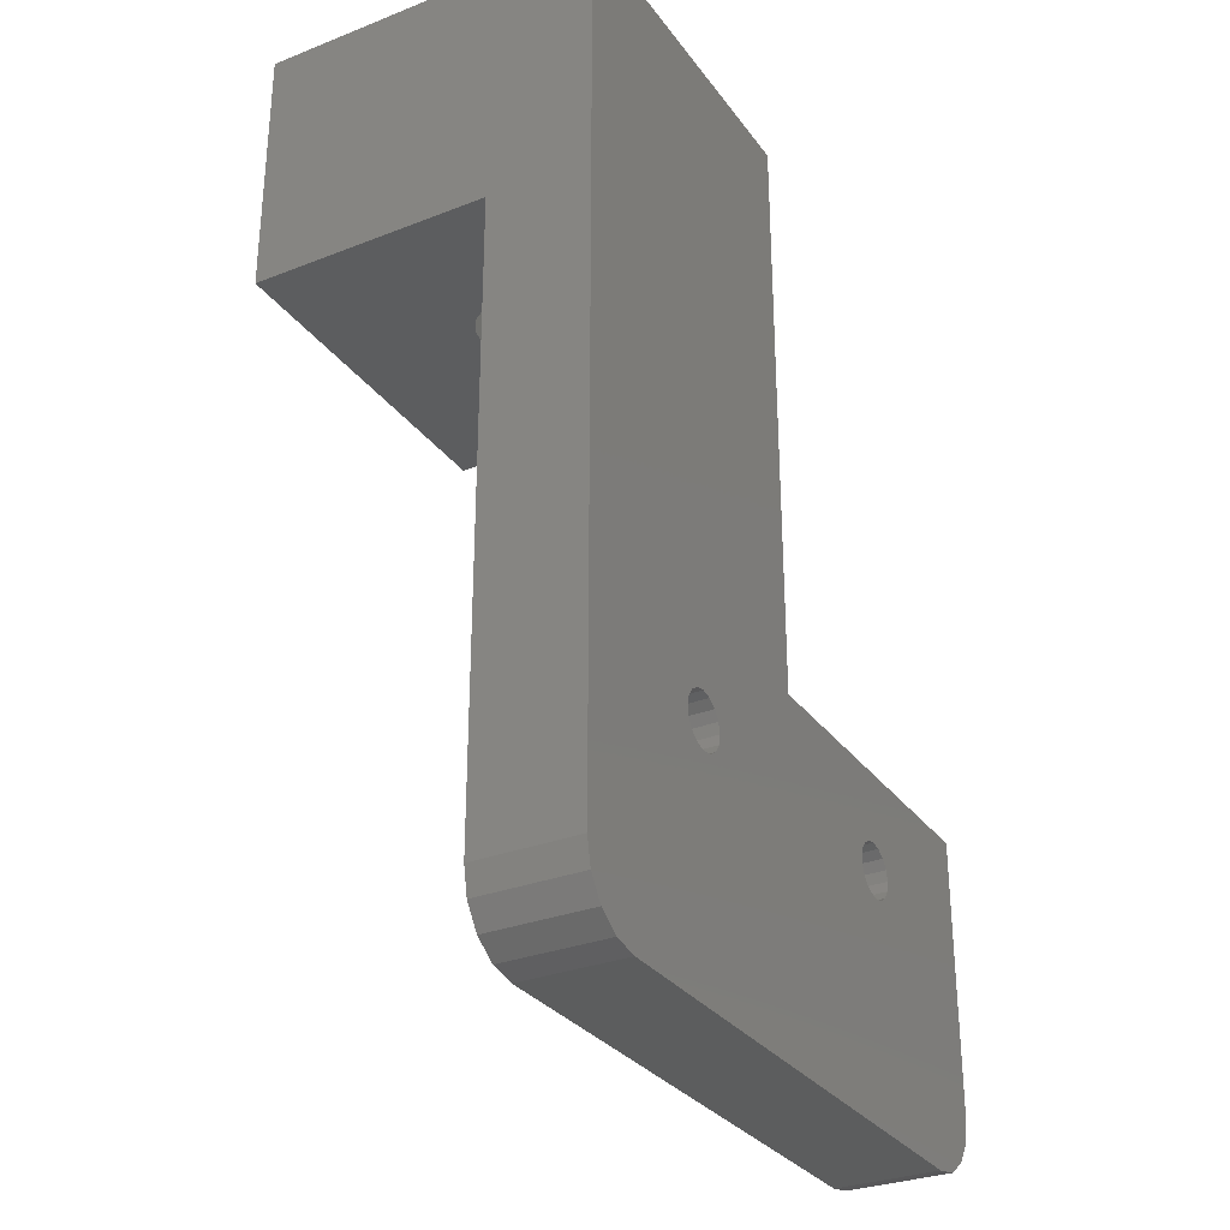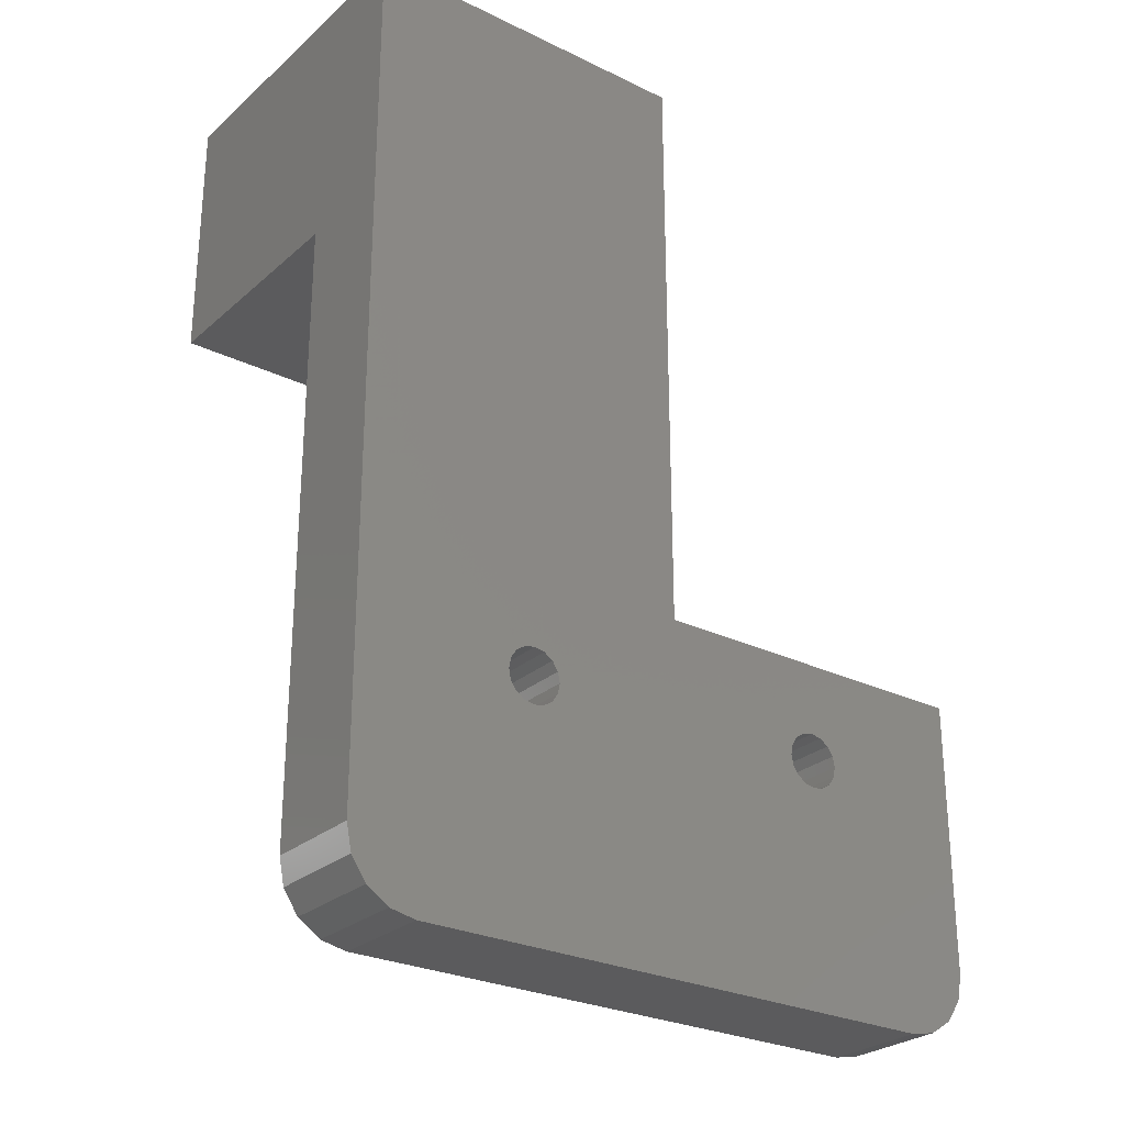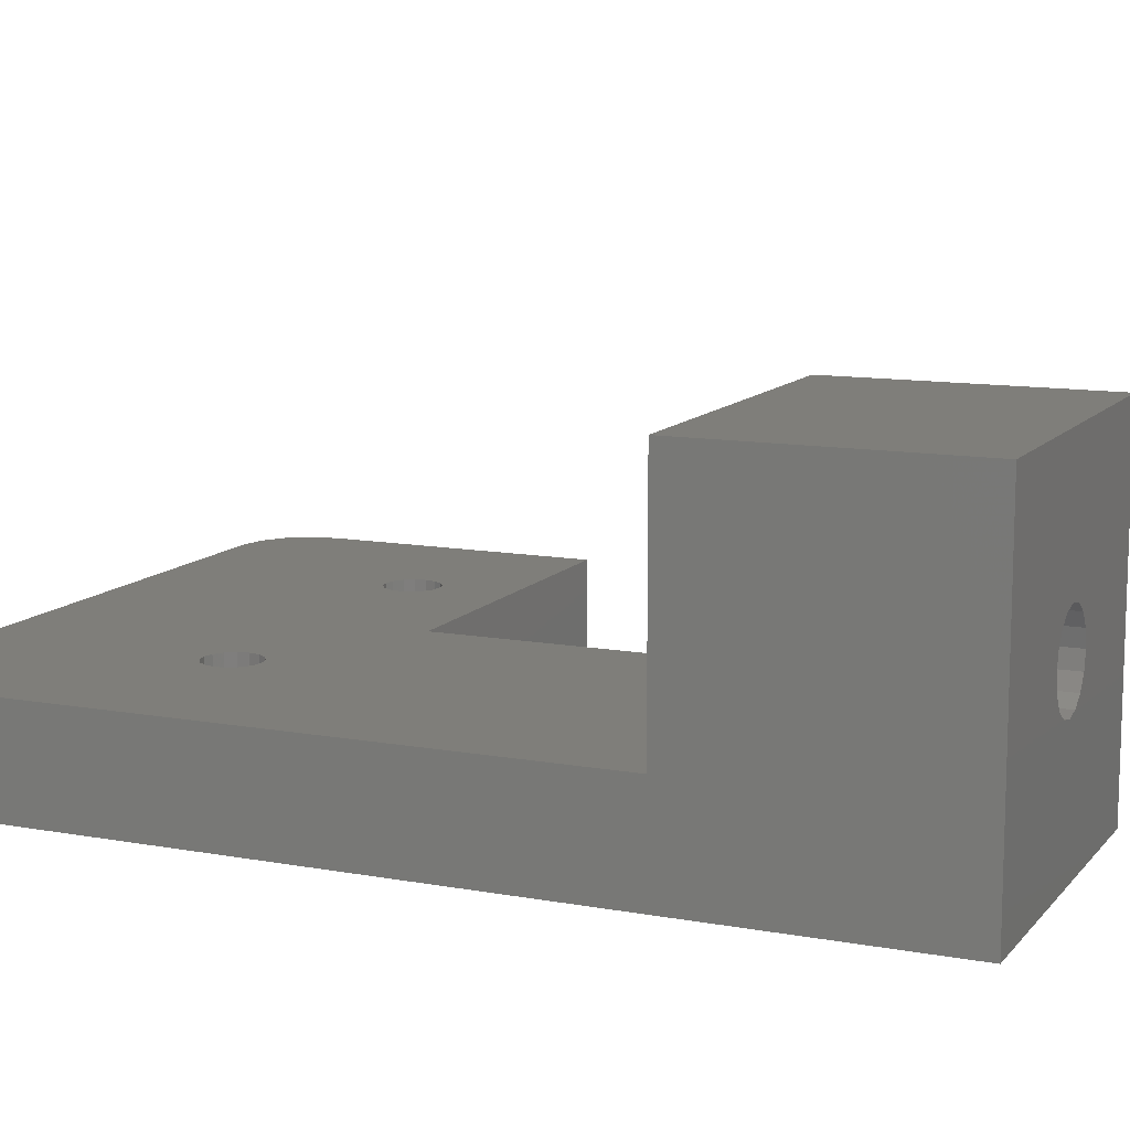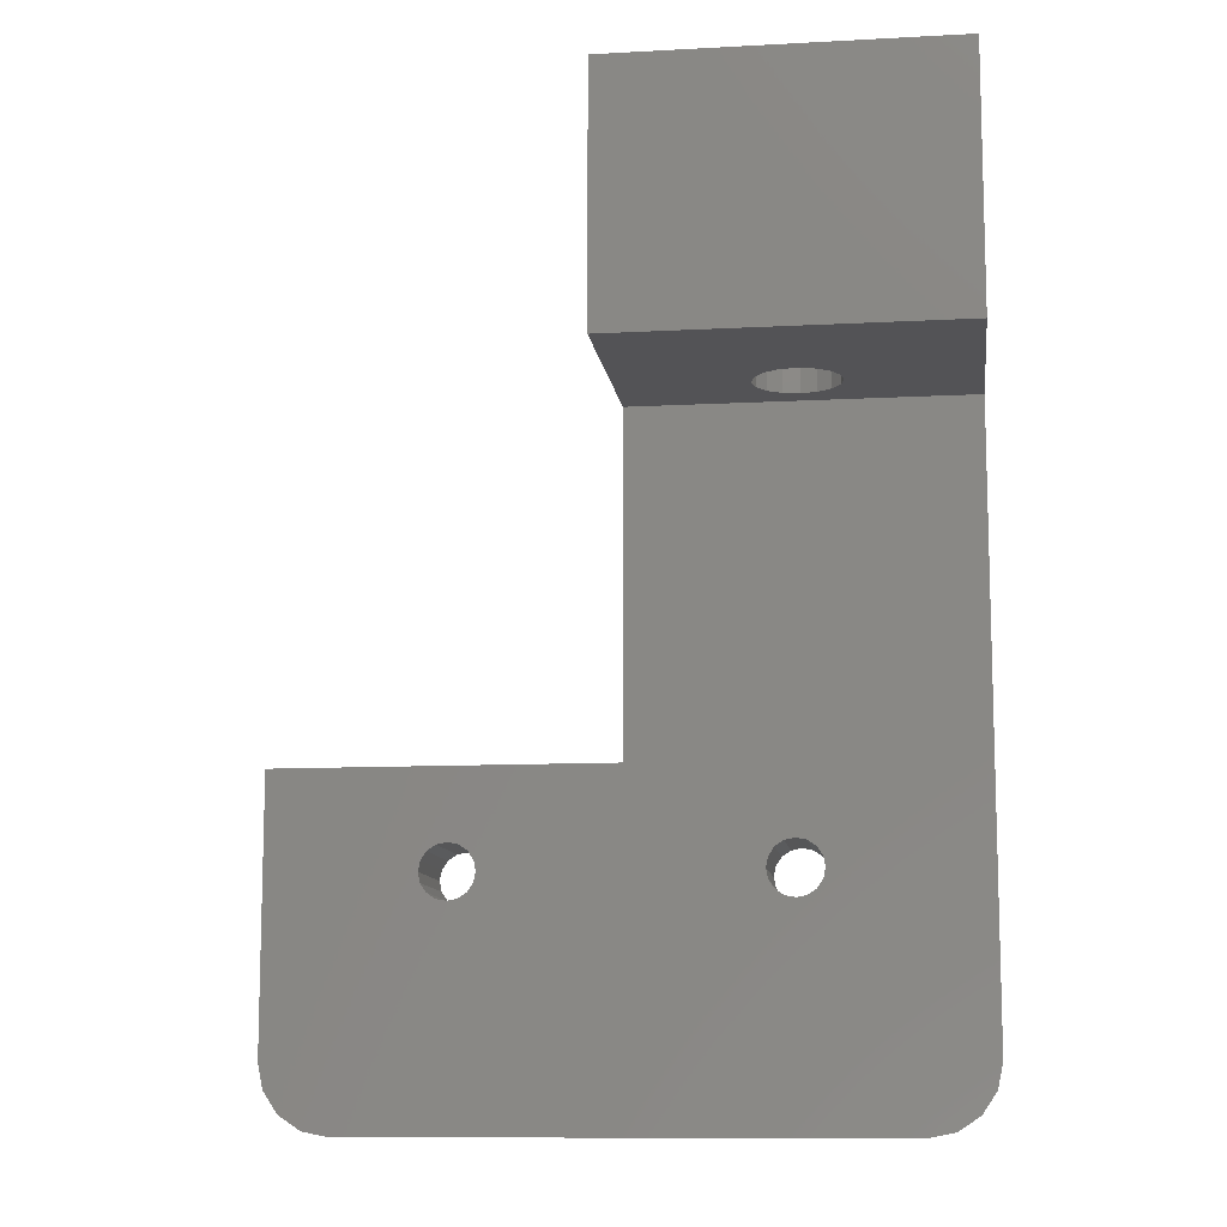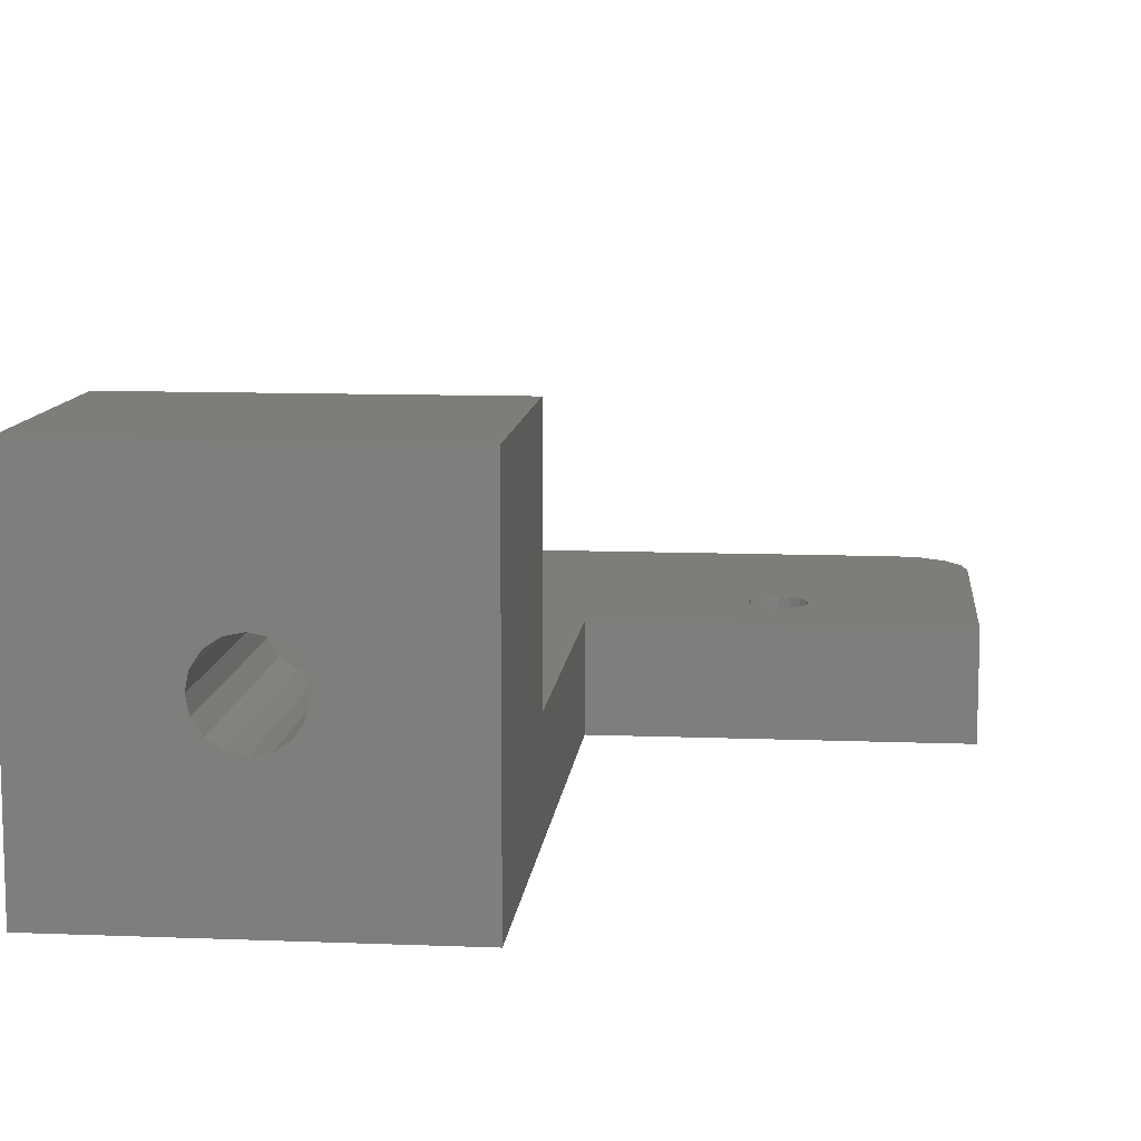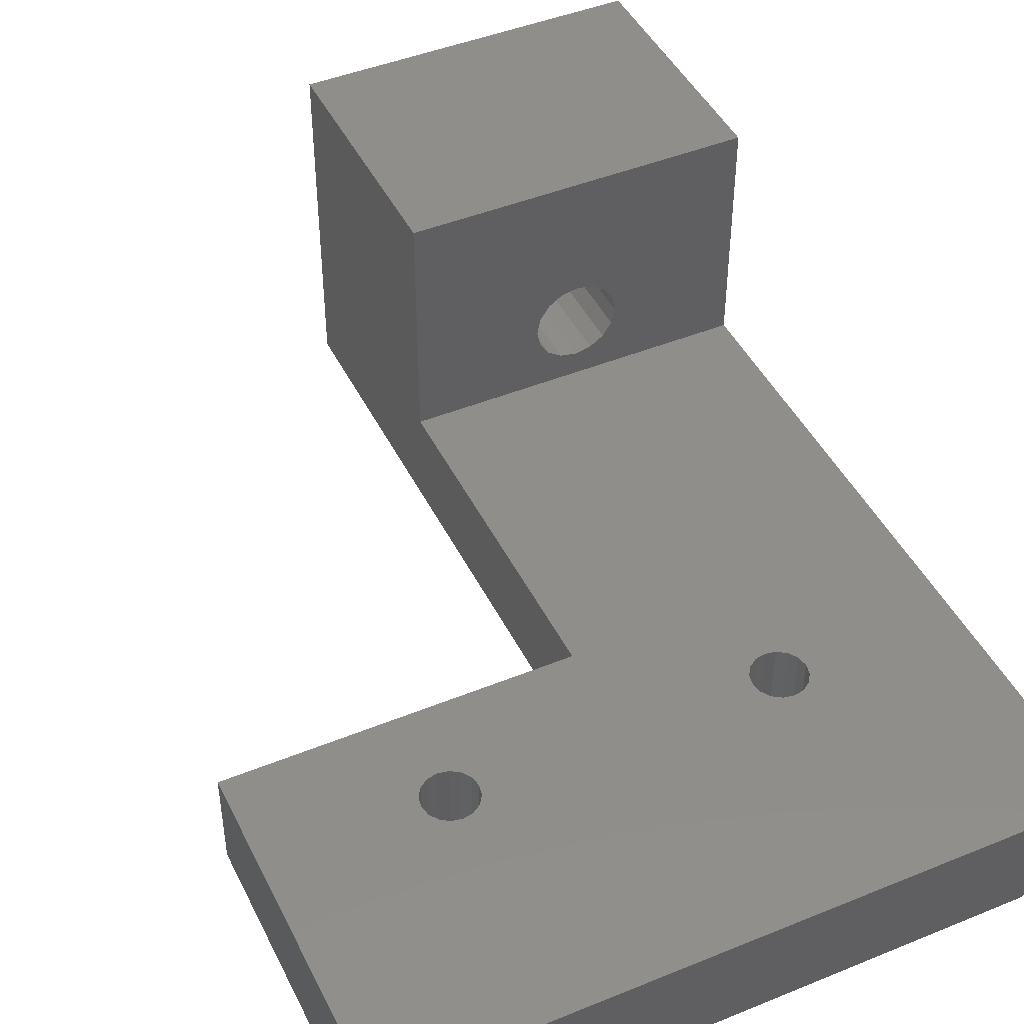
<metadata>
{"format":"stl","ext":"stl","renderer":"f3d","projection":"perspective","resolution":1024,"background":"white","views":[{"elev":-30.4,"azim":-60.5,"up":"+Z"},{"elev":-26.9,"azim":-37.0,"up":"+Z"},{"elev":11.4,"azim":-66.1,"up":"+Y"},{"elev":-10.8,"azim":-172.4,"up":"+Z"},{"elev":10.6,"azim":5.6,"up":"+Y"},{"elev":45.3,"azim":154.8,"up":"+Y"}]}
</metadata>
<code>
# stl→obj: 128 verts, 264 faces
v 20 3 2
v 19.85 0 1.235
v 19.85 3 1.235
v 20 0 2
v 1.235 0 0.1522
v 2 3 0
v 2 0 0
v 1.235 3 0.1522
v 5.916 0 7.666
v 10 0 10
v 5.656 0 7.839
v 14.54 0 7.839
v 14.85 0 7.9
v 6.089 0 7.406
v 14.28 0 7.666
v 6.15 0 7.1
v 14.11 0 7.406
v 6.089 0 6.794
v 14.05 0 7.1
v 14.11 0 6.794
v 5.916 0 6.534
v 14.28 0 6.534
v 5.656 0 6.361
v 14.54 0 6.361
v 5.35 0 6.3
v 18 0 0
v 0 0 27.5
v 10 0 27.5
v 5.35 0 7.9
v 5.044 0 7.839
v 4.784 0 7.666
v 4.611 0 7.406
v 0 0 2
v 4.55 0 7.1
v 14.85 0 6.3
v 5.044 0 6.361
v 4.611 0 6.794
v 4.784 0 6.534
v 0.1522 0 1.235
v 0.5858 0 0.5858
v 19.41 0 0.5858
v 18.77 0 0.1522
v 20 0 10
v 15.16 0 7.839
v 15.42 0 7.666
v 15.59 0 7.406
v 15.65 0 7.1
v 15.59 0 6.794
v 15.42 0 6.534
v 15.16 0 6.361
v 18 3 0
v 0.1522 3 1.235
v 18.77 3 0.1522
v 20 3 10
v 10 3 10
v 19.41 3 0.5858
v 0 3 2
v 0 3 20
v 0 10 27.5
v 0 10 20
v 14.28 3 7.666
v 14.54 3 7.839
v 5.656 3 7.839
v 5.35 3 7.9
v 14.11 3 7.406
v 5.916 3 7.666
v 14.05 3 7.1
v 6.089 3 7.406
v 14.11 3 6.794
v 6.15 3 7.1
v 6.089 3 6.794
v 14.28 3 6.534
v 5.916 3 6.534
v 14.54 3 6.361
v 5.656 3 6.361
v 14.85 3 6.3
v 14.85 3 7.9
v 15.16 3 7.839
v 15.42 3 7.666
v 15.59 3 7.406
v 15.65 3 7.1
v 15.59 3 6.794
v 15.16 3 6.361
v 15.42 3 6.534
v 10 3 20
v 5.044 3 7.839
v 4.784 3 7.666
v 4.611 3 7.406
v 4.55 3 7.1
v 4.611 3 6.794
v 4.784 3 6.534
v 5.044 3 6.361
v 5.35 3 6.3
v 0.5858 3 0.5858
v 10 10 27.5
v 6.25 5 27.5
v 6.155 5.478 27.5
v 5.884 5.884 27.5
v 5.478 6.155 27.5
v 5 6.25 27.5
v 4.522 6.155 27.5
v 3.845 5.478 27.5
v 3.75 5 27.5
v 4.116 5.884 27.5
v 6.155 4.522 27.5
v 5.884 4.116 27.5
v 5.478 3.845 27.5
v 5 3.75 27.5
v 4.522 3.845 27.5
v 4.116 4.116 27.5
v 3.845 4.522 27.5
v 10 10 20
v 6.155 5.478 20
v 6.25 5 20
v 6.155 4.522 20
v 5.884 4.116 20
v 5.478 3.845 20
v 5 3.75 20
v 3.845 4.522 20
v 3.75 5 20
v 4.116 4.116 20
v 4.522 3.845 20
v 5.884 5.884 20
v 5.478 6.155 20
v 5 6.25 20
v 4.522 6.155 20
v 4.116 5.884 20
v 3.845 5.478 20
f 1 2 3
f 4 2 1
f 5 6 7
f 6 5 8
f 9 10 11
f 10 12 13
f 14 10 9
f 10 15 12
f 16 10 14
f 10 17 15
f 18 10 16
f 10 19 17
f 20 10 18
f 10 20 19
f 21 20 18
f 21 22 20
f 23 22 21
f 23 24 22
f 7 23 25
f 23 26 24
f 27 10 28
f 11 10 29
f 27 29 10
f 27 30 29
f 27 31 30
f 27 32 31
f 33 32 27
f 32 33 34
f 24 26 35
f 7 25 36
f 34 33 37
f 33 38 37
f 33 36 38
f 7 36 33
f 7 33 39
f 23 7 26
f 7 39 40
f 35 26 4
f 7 40 5
f 4 26 2
f 2 26 41
f 41 26 42
f 10 13 43
f 44 43 13
f 45 43 44
f 46 43 45
f 47 43 46
f 48 43 47
f 4 48 49
f 48 4 43
f 50 4 49
f 4 50 35
f 51 52 3
f 52 51 6
f 26 53 42
f 53 26 51
f 43 1 54
f 1 43 4
f 55 43 54
f 43 55 10
f 7 51 26
f 51 7 6
f 8 52 6
f 2 56 3
f 56 2 41
f 57 33 58
f 58 59 60
f 58 27 59
f 27 58 33
f 61 55 62
f 55 63 64
f 65 55 61
f 55 66 63
f 67 55 65
f 55 68 66
f 69 55 67
f 55 70 68
f 71 55 69
f 55 71 70
f 72 71 69
f 72 73 71
f 74 73 72
f 74 75 73
f 3 74 76
f 74 3 75
f 54 77 55
f 54 78 77
f 54 79 78
f 54 80 79
f 54 81 80
f 54 82 81
f 1 82 54
f 83 3 76
f 3 83 1
f 84 1 83
f 82 1 84
f 55 58 85
f 62 55 77
f 64 58 55
f 86 58 64
f 87 58 86
f 88 58 87
f 57 88 89
f 57 89 90
f 52 75 3
f 88 57 58
f 91 57 90
f 92 57 91
f 75 52 93
f 93 52 92
f 92 52 57
f 40 52 94
f 52 40 39
f 42 56 41
f 56 42 53
f 56 53 3
f 94 52 8
f 53 51 3
f 40 8 5
f 8 40 94
f 39 57 52
f 57 39 33
f 48 81 82
f 81 48 47
f 19 69 67
f 69 19 20
f 76 50 83
f 50 76 35
f 49 82 84
f 82 49 48
f 12 77 13
f 77 12 62
f 83 49 84
f 49 83 50
f 72 24 74
f 24 72 22
f 20 72 69
f 72 20 22
f 74 35 76
f 35 74 24
f 15 62 12
f 62 15 61
f 17 67 65
f 67 17 19
f 44 79 45
f 79 44 78
f 13 78 44
f 78 13 77
f 46 79 80
f 79 46 45
f 15 65 61
f 65 15 17
f 47 80 81
f 80 47 46
f 18 70 71
f 70 18 16
f 34 90 89
f 90 34 37
f 93 23 75
f 23 93 25
f 21 71 73
f 71 21 18
f 30 64 29
f 64 30 86
f 75 21 73
f 21 75 23
f 91 36 92
f 36 91 38
f 37 91 90
f 91 37 38
f 92 25 93
f 25 92 36
f 31 86 30
f 86 31 87
f 32 89 88
f 89 32 34
f 11 66 9
f 66 11 63
f 29 63 11
f 63 29 64
f 14 66 68
f 66 14 9
f 31 88 87
f 88 31 32
f 16 68 70
f 68 16 14
f 95 96 28
f 95 97 96
f 95 98 97
f 95 99 98
f 95 100 99
f 59 100 95
f 100 59 101
f 102 59 103
f 104 59 102
f 101 59 104
f 105 28 96
f 106 28 105
f 107 28 106
f 108 28 107
f 27 108 109
f 27 109 110
f 27 103 59
f 103 27 111
f 108 27 28
f 111 27 110
f 95 85 112
f 28 85 95
f 10 85 28
f 85 10 55
f 113 85 114
f 85 115 114
f 85 116 115
f 85 117 116
f 85 118 117
f 119 58 120
f 121 58 119
f 122 58 121
f 118 58 122
f 58 118 85
f 85 113 112
f 123 112 113
f 124 112 123
f 125 112 124
f 60 125 126
f 60 126 127
f 58 128 120
f 60 128 58
f 125 60 112
f 128 60 127
f 112 59 95
f 59 112 60
f 114 97 113
f 97 114 96
f 126 100 101
f 100 126 125
f 117 108 107
f 108 117 118
f 116 107 106
f 107 116 117
f 124 98 99
f 98 124 123
f 113 98 123
f 98 113 97
f 125 99 100
f 99 125 124
f 102 127 104
f 127 102 128
f 103 128 102
f 128 103 120
f 127 101 104
f 101 127 126
f 115 96 114
f 96 115 105
f 118 109 108
f 109 118 122
f 110 119 111
f 119 110 121
f 111 120 103
f 120 111 119
f 116 105 115
f 105 116 106
f 122 110 109
f 110 122 121

</code>
